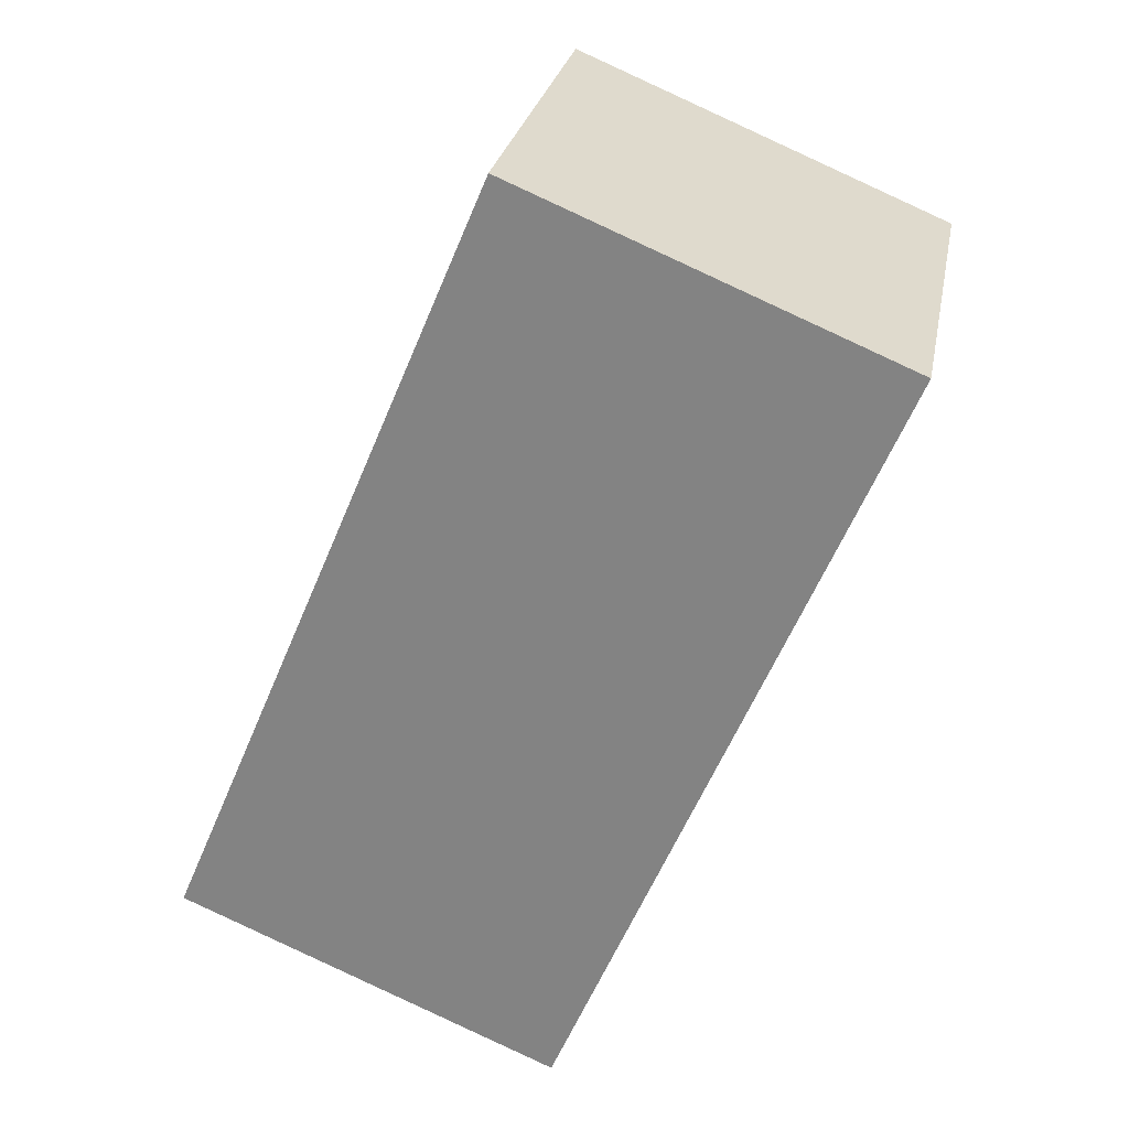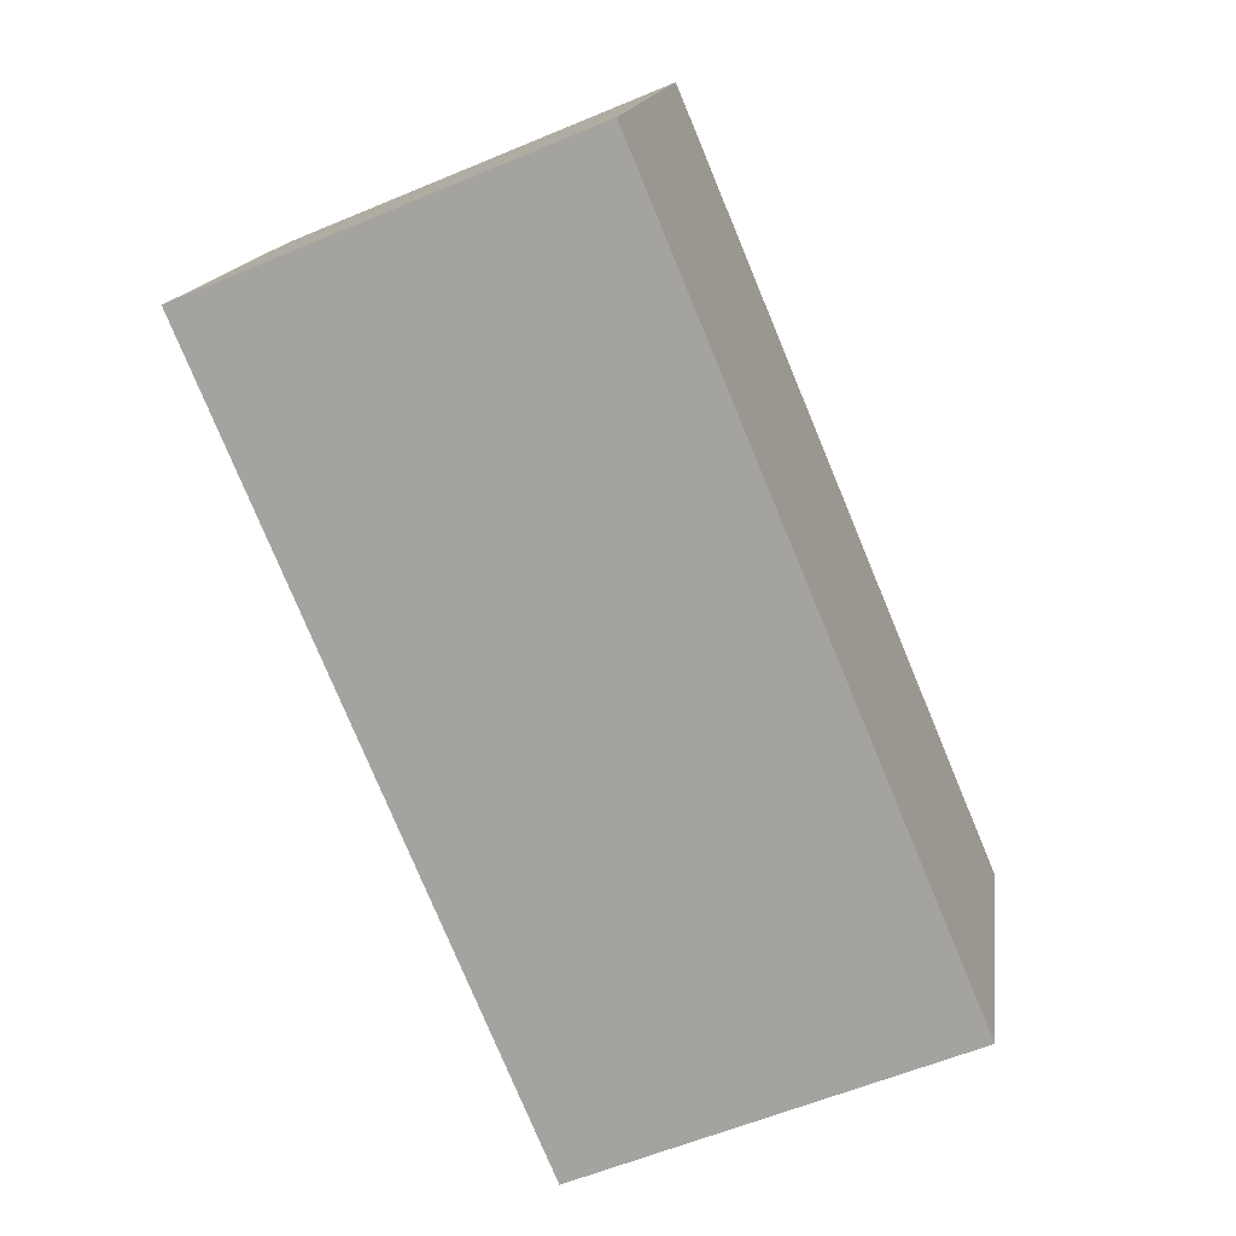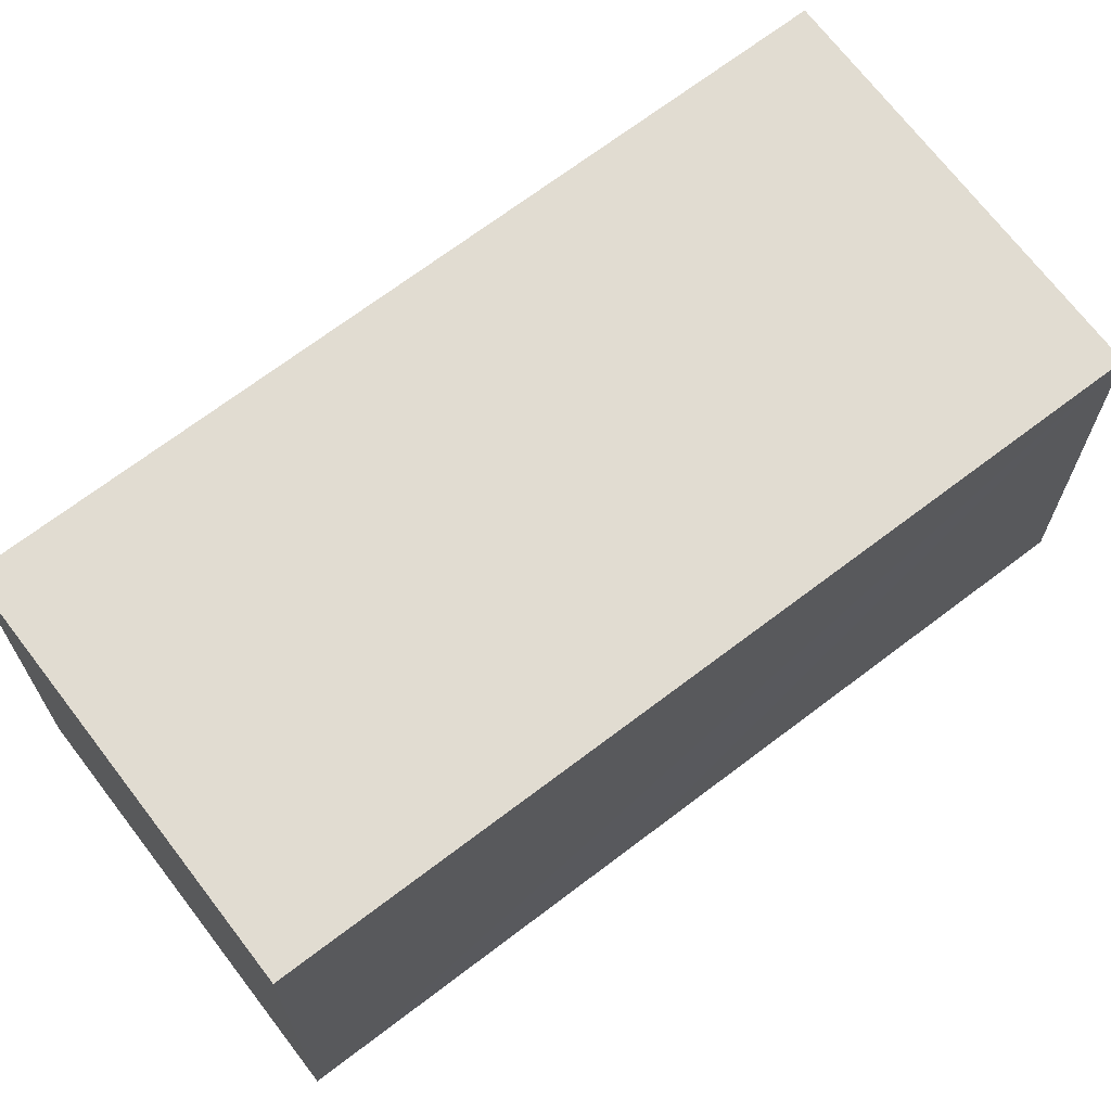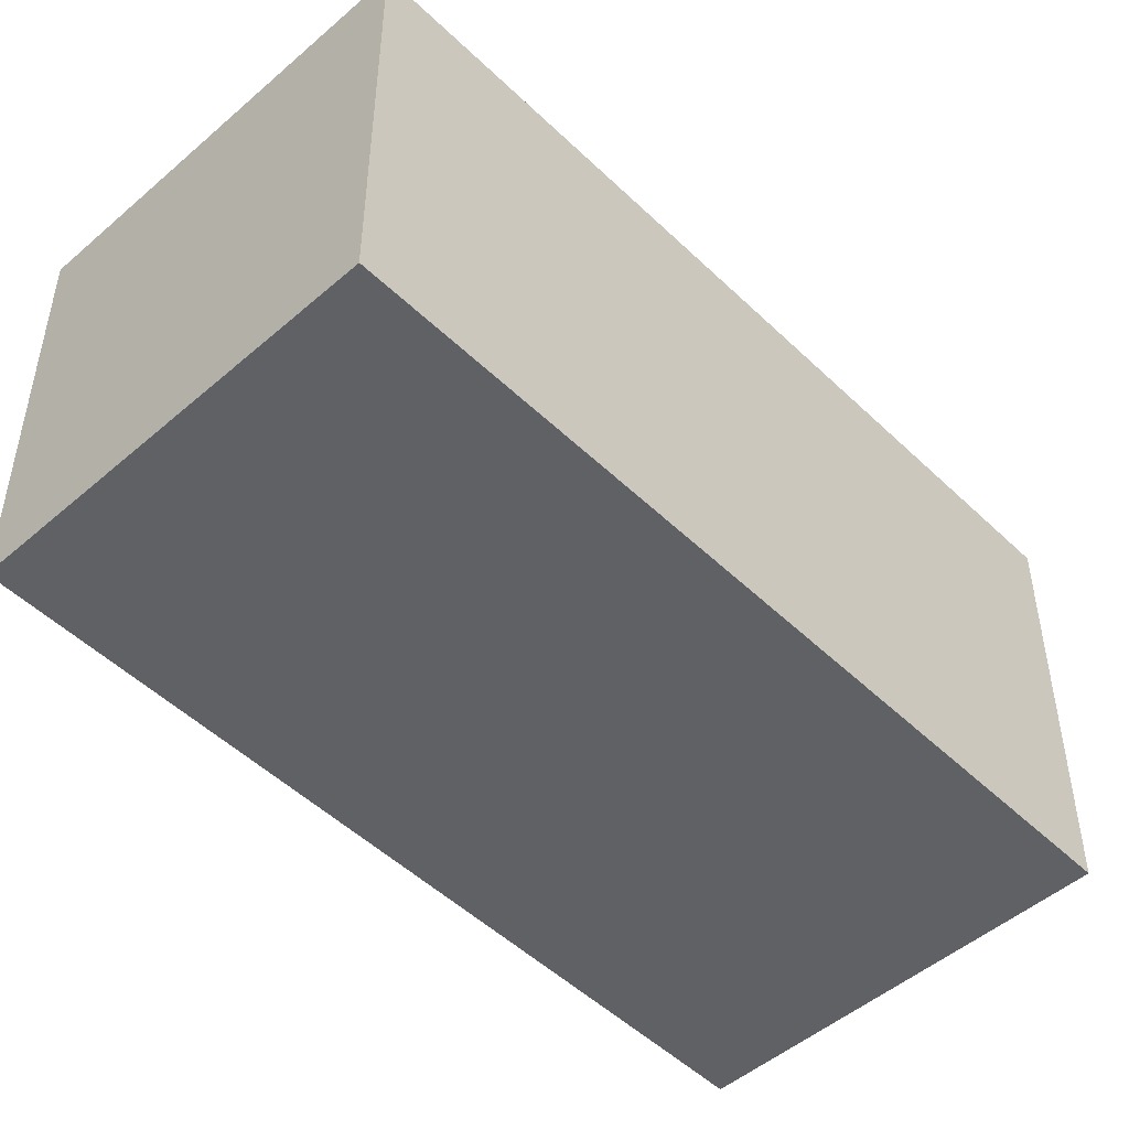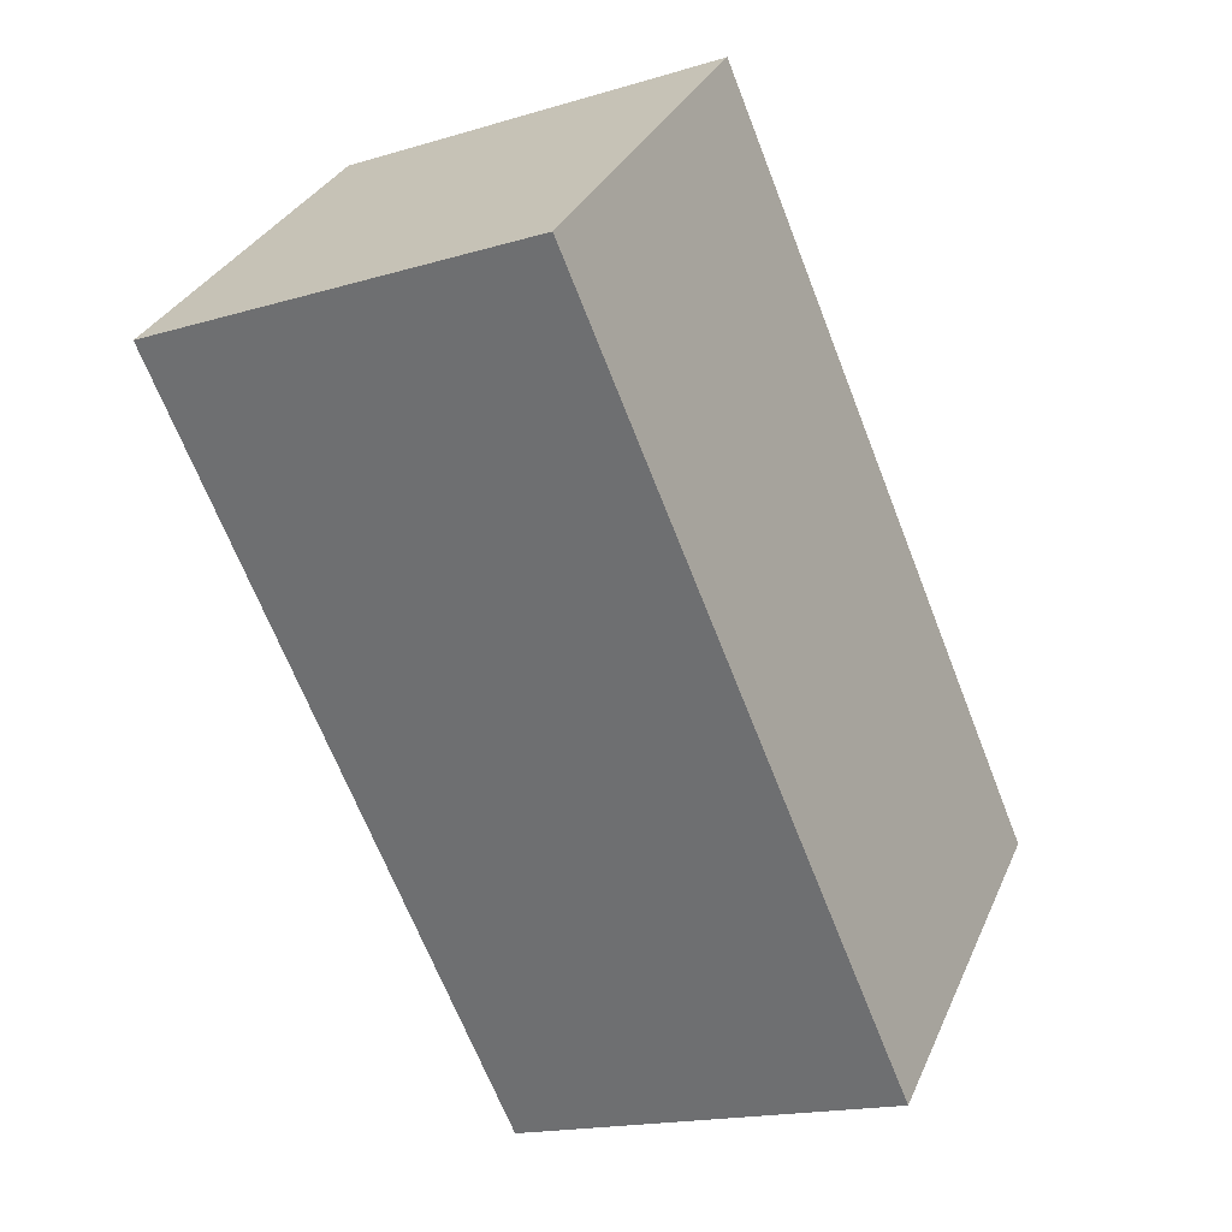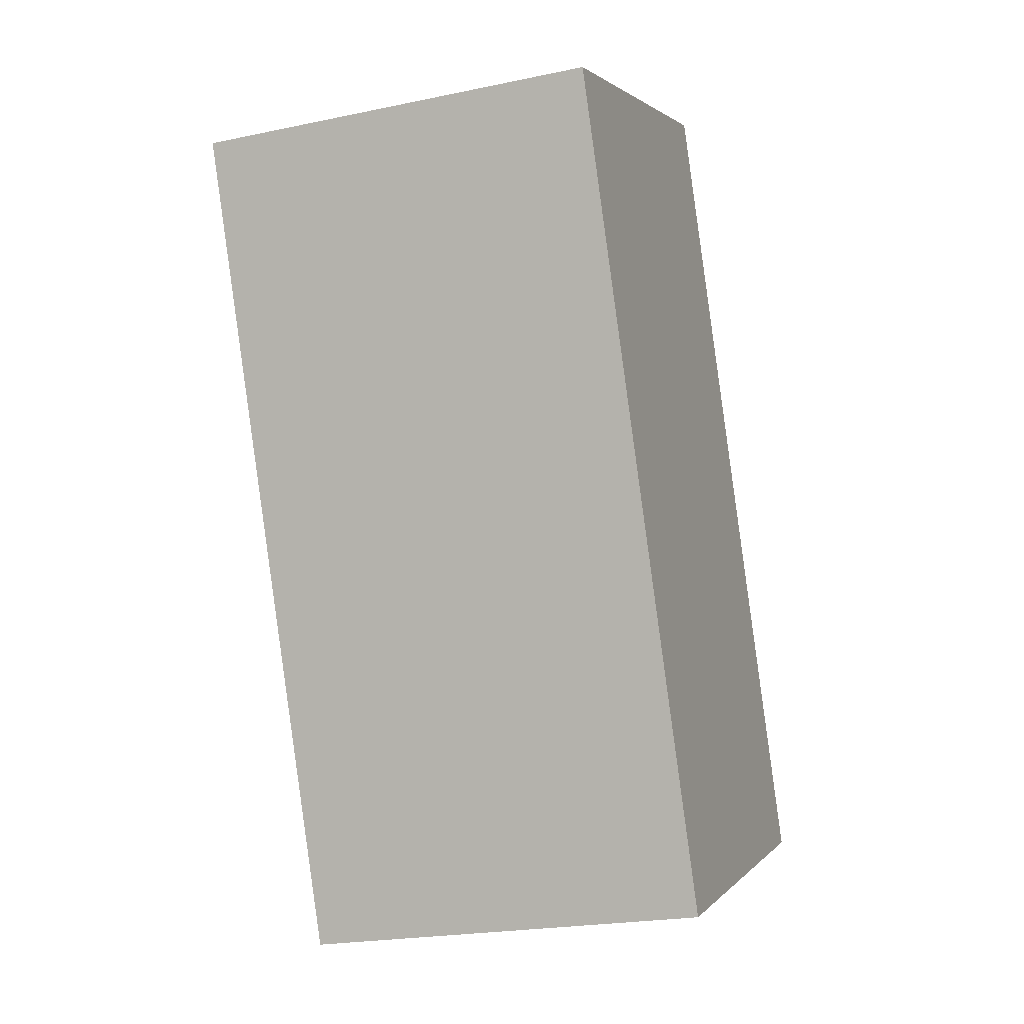
<metadata>
{"format":"obj","ext":"obj","renderer":"f3d","projection":"perspective","resolution":1024,"background":"white","views":[{"elev":26.9,"azim":10.6,"up":"+Z"},{"elev":15.4,"azim":-172.2,"up":"+Z"},{"elev":69.2,"azim":-104.5,"up":"+Y"},{"elev":-49.7,"azim":66.3,"up":"+Y"},{"elev":31.9,"azim":-159.0,"up":"+Z"},{"elev":-22.1,"azim":110.2,"up":"+Z"}]}
</metadata>
<code>
v  0 2.712 1.661e-16
v  2.591 2.712 -0.867
v  2.509 2.712 -1.061
v  3.844 2.712 2.105
v  0.085 2.712 0.201
v  4.691 2.712 4.114
v  0.884 2.712 2.105
v  2.167 2.712 5.159
v  2.167 -3.159e-16 5.159
v  4.691 -2.519e-16 4.114
v  3.844 -1.289e-16 2.105
v  2.591 5.309e-17 -0.867
v  2.509 6.497e-17 -1.061
v  0 0 0
v  0.085 -1.231e-17 0.201
v  0.884 -1.289e-16 2.105
g defaultobject
f 1 2 3
f 2 1 4
f 4 1 5
f 4 5 6
f 6 5 7
f 6 7 8
f 9 6 8
f 6 9 10
f 10 4 6
f 4 10 11
f 4 11 2
f 2 11 12
f 2 12 3
f 3 12 13
f 13 1 3
f 1 13 14
f 14 5 1
f 5 14 7
f 7 14 8
f 8 14 15
f 8 15 16
f 8 16 9
f 12 14 13
f 14 12 11
f 14 11 15
f 15 11 16
f 16 11 10
f 16 10 9

</code>
